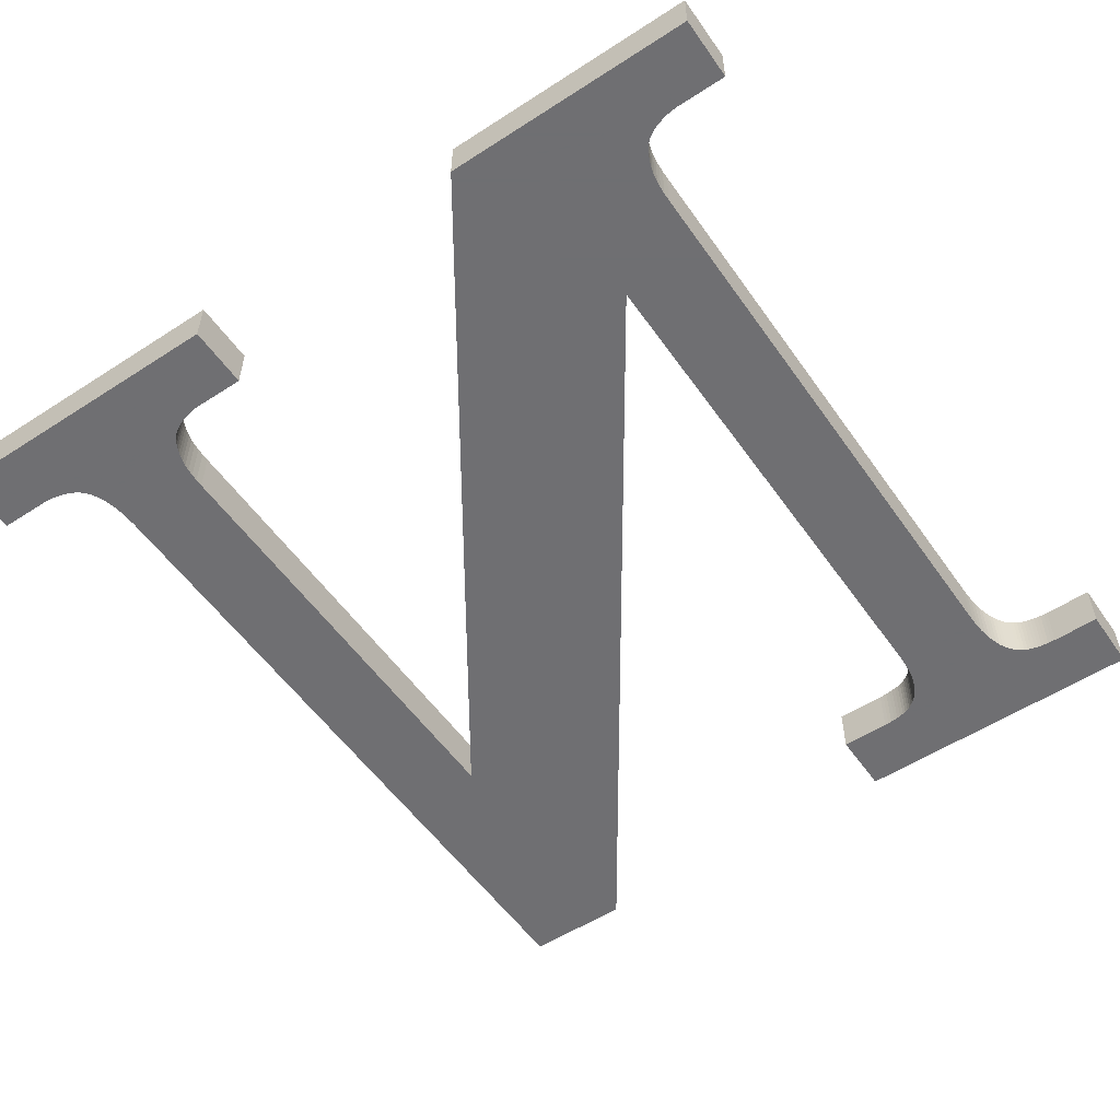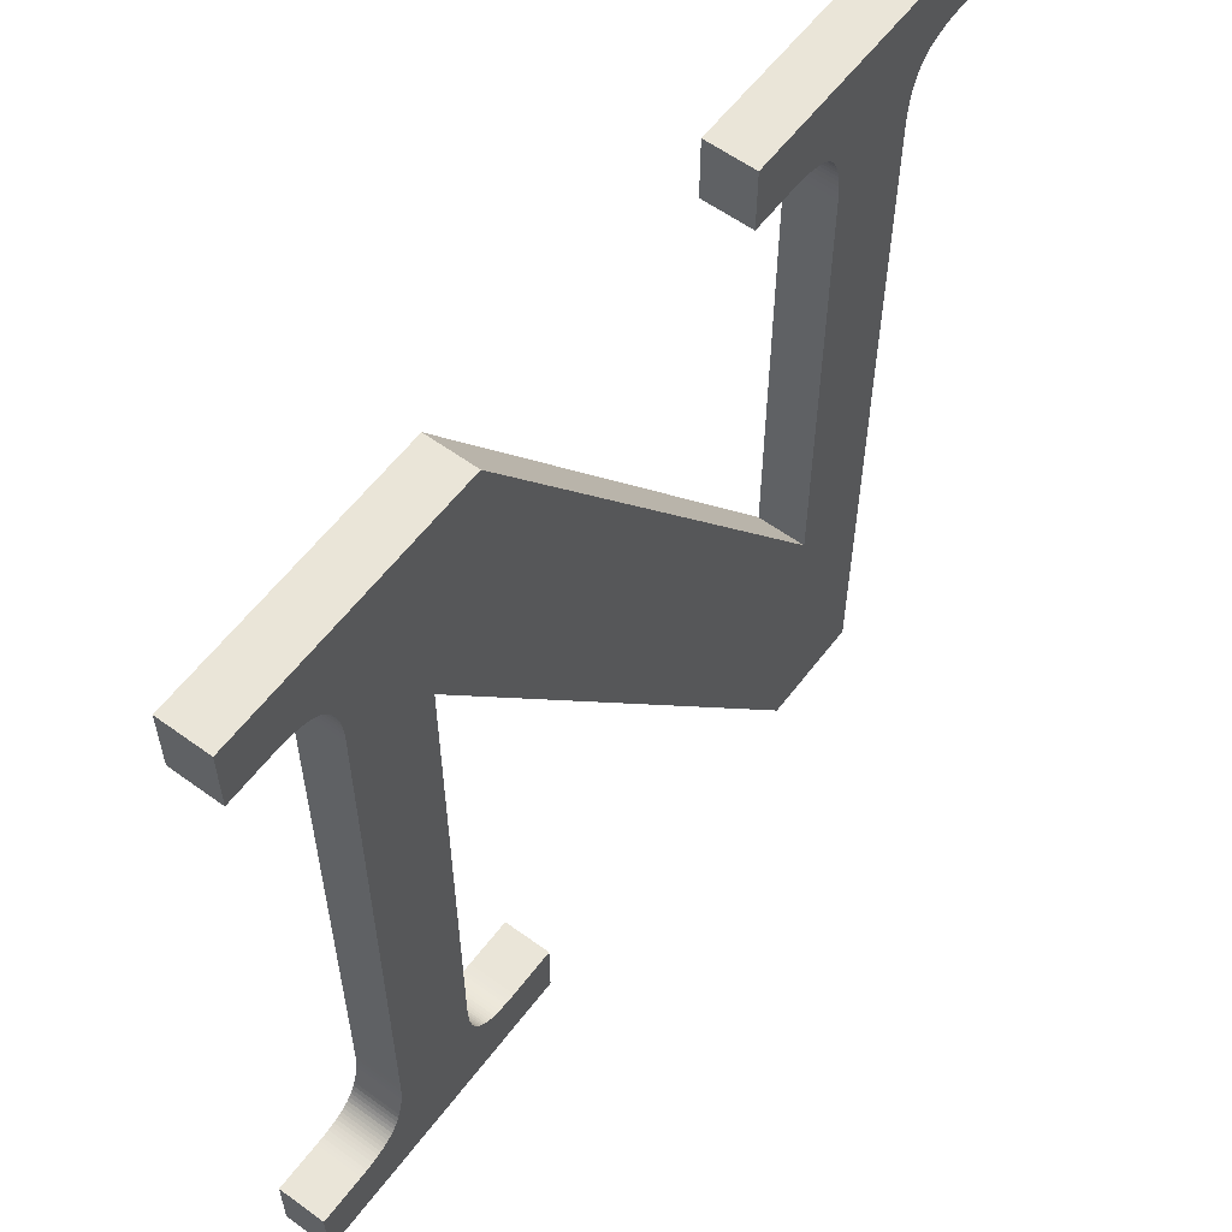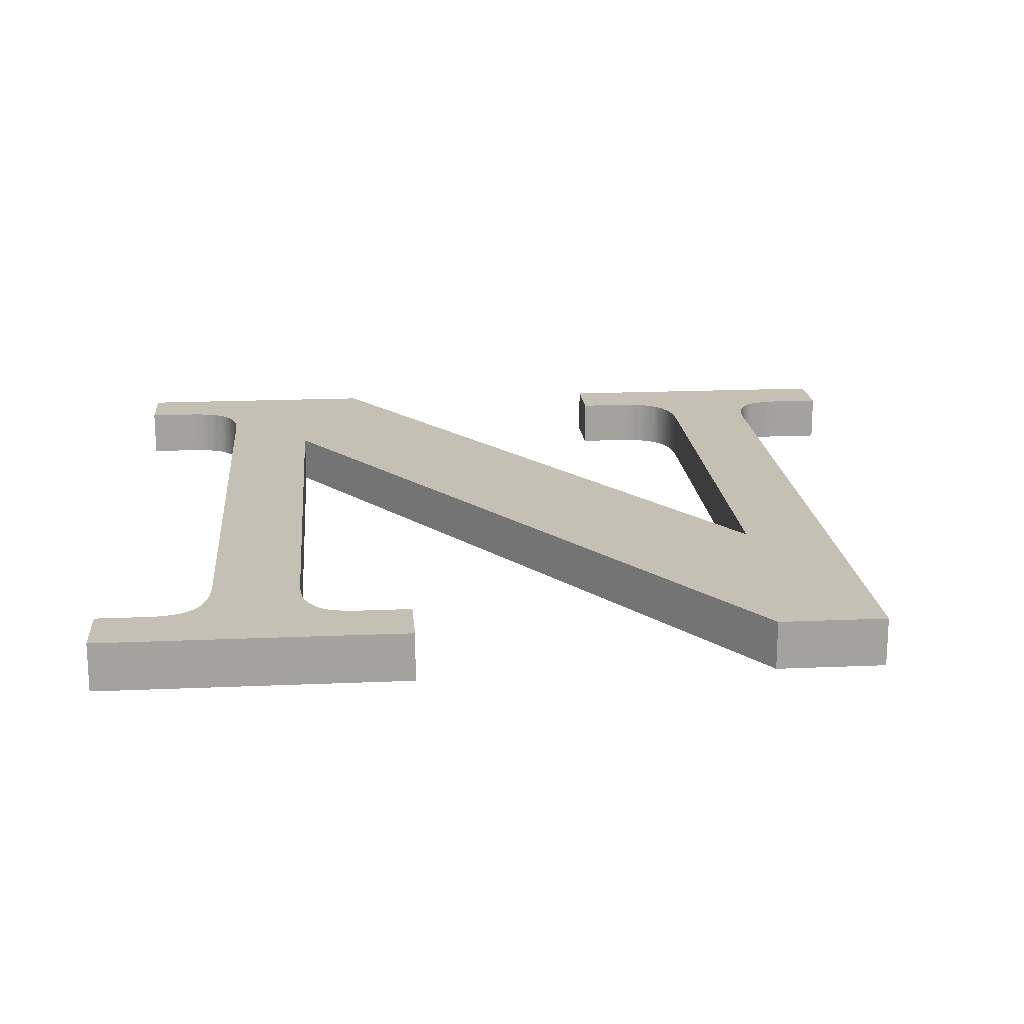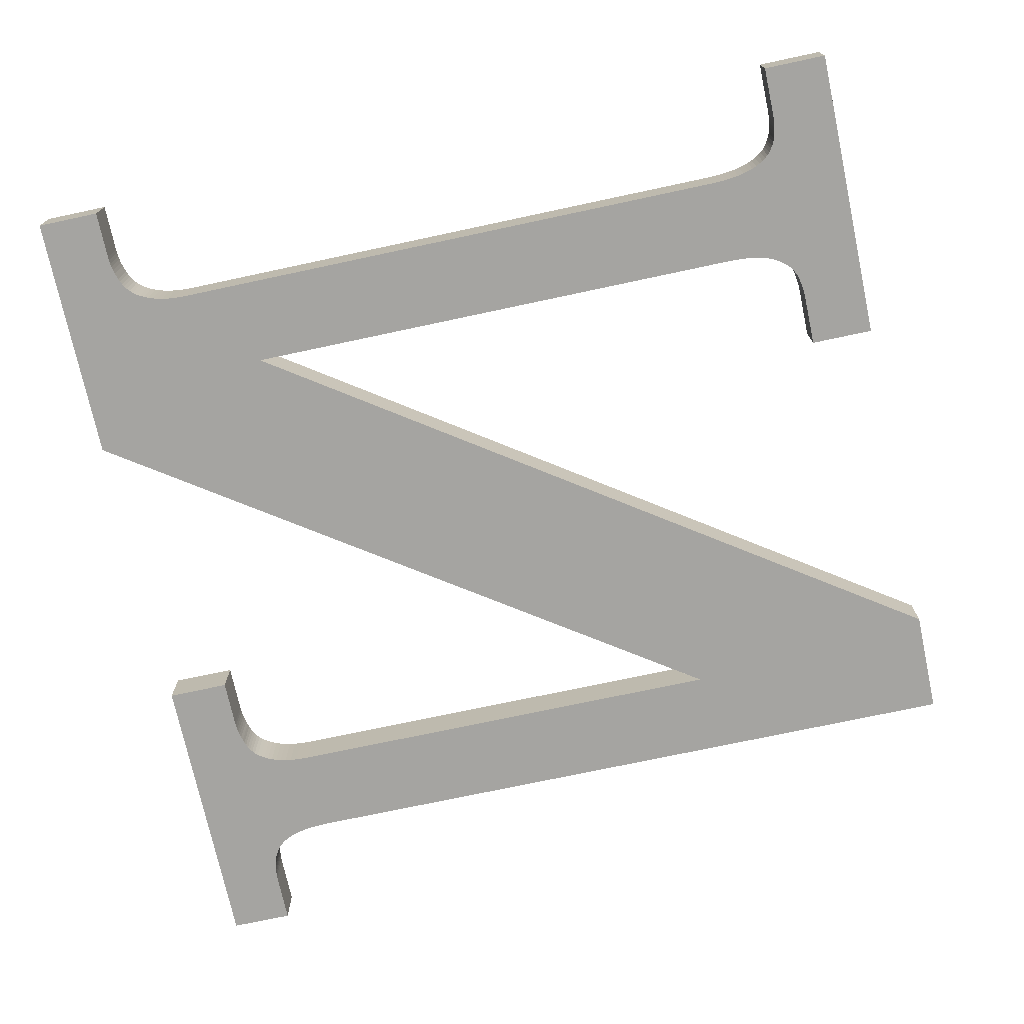
<metadata>
{"format":"obj","ext":"obj","renderer":"f3d","projection":"perspective","resolution":1024,"background":"white","views":[{"elev":-54.7,"azim":-145.6,"up":"+Z"},{"elev":58.8,"azim":-53.1,"up":"+Y"},{"elev":18.0,"azim":-4.9,"up":"+Z"},{"elev":-73.2,"azim":-77.9,"up":"+Z"}]}
</metadata>
<code>
o obj_0
v -9 		9 		1
v -9 		9 		0
v -9 		7.674 		0
v -9 		7.674 		1
v -9 		-7.656 		1
v -9 		-7.656 		0
v -9 		-9 		1
v -9 		-9 		0
v 4.517 		-9 		1
v 4.517 		-9 		0
v 6.75 		-9 		0
v 6.75 		-9 		1
v -3.779 		-7.654 		0
v -3.86 		-7.65 		0
v -3.86 		-7.65 		1
v -3.779 		-7.654 		1
v -2.669 		-9 		0
v -2.669 		-9 		1
v -3.698 		-7.656 		0
v -3.698 		-7.656 		1
v 2.669 		9 		0
v -2.669 		-7.656 		0
v 9 		9 		0
v -2.669 		-7.656 		1
v 9 		7.674 		0
v -6.75 		-6.021 		0
v -6.75 		-6.021 		1
v -4.936 		-6.021 		1
v -4.936 		-6.021 		0
v 7.971 		7.674 		0
v 7.89 		7.672 		0
v -4.934 		-6.197 		1
v -4.934 		-6.197 		0
v 7.81 		7.666 		0
v 6.905 		7.085 		1
v 7.731 		7.656 		0
v 6.869 		6.992 		1
v 7.653 		7.642 		0
v 6.837 		6.893 		1
v 6.811 		6.778 		1
v 7.576 		7.624 		0
v 6.789 		6.651 		1
v 7.5 		7.601 		0
v 7.426 		7.58 		0
v 6.772 		6.512 		1
v 7.355 		7.553 		0
v 6.76 		6.36 		1
v 6.752 		6.197 		1
v 7.286 		7.52 		0
v 7.221 		7.48 		0
v 4.709 		7.202 		1
v 7.158 		7.435 		0
v 4.661 		7.276 		1
v 7.099 		7.383 		0
v 4.609 		7.343 		1
v 7.043 		7.319 		0
v 4.552 		7.402 		1
v 6.992 		7.248 		0
v 6.946 		7.17 		0
v 4.493 		7.448 		1
v 4.43 		7.488 		1
v 4.365 		7.524 		1
v 6.905 		7.085 		0
v -4.727 		-7.17 		0
v -4.678 		-7.248 		0
v 6.869 		6.992 		0
v -4.626 		-7.319 		0
v 6.837 		6.893 		0
v 6.811 		6.778 		0
v -4.926 		-6.36 		1
v -4.926 		-6.36 		0
v 6.789 		6.651 		0
v -4.914 		-6.512 		1
v -4.914 		-6.512 		0
v 6.772 		6.512 		0
v -4.897 		-6.651 		1
v -4.897 		-6.651 		0
v 6.76 		6.36 		0
v 6.752 		6.197 		0
v -4.875 		-6.778 		1
v -4.875 		-6.778 		0
v -4.849 		-6.893 		1
v -4.849 		-6.893 		0
v 4.709 		7.202 		0
v -4.812 		-6.992 		1
v -4.812 		-6.992 		0
v 4.661 		7.276 		0
v -4.771 		-7.085 		1
v -4.771 		-7.085 		0
v 4.609 		7.343 		0
v 4.552 		7.402 		0
v 4.493 		7.448 		0
v -4.727 		-7.17 		1
v 4.43 		7.488 		0
v -4.678 		-7.248 		1
v 4.365 		7.524 		0
v 4.297 		7.555 		0
v -4.626 		-7.319 		1
v -4.57 		-7.383 		1
v -4.57 		-7.383 		0
v 4.225 		7.581 		0
v -4.516 		-7.435 		0
v -4.516 		-7.435 		1
v -4.457 		-7.48 		0
v -4.457 		-7.48 		1
v 4.151 		7.601 		0
v -4.395 		-7.52 		0
v -4.395 		-7.52 		1
v -4.329 		-7.553 		0
v 4.933 		6.294 		0
v -4.329 		-7.553 		1
v 4.924 		6.445 		0
v -4.26 		-7.58 		0
v -4.26 		-7.58 		1
v 4.91 		6.584 		0
v -4.186 		-7.601 		0
v -4.186 		-7.601 		1
v 4.89 		6.711 		0
v -4.105 		-7.618 		0
v 4.863 		6.826 		0
v -4.105 		-7.618 		1
v 4.831 		6.929 		0
v 4.795 		7.028 		0
v 4.754 		7.119 		0
v -6.922 		-7.085 		0
v 5.283 		6.144 		0
v -6.922 		-7.085 		1
v -6.886 		-6.992 		0
v -6.886 		-6.992 		1
v -6.855 		-6.893 		0
v -6.855 		-6.893 		1
v 6.75 		6.021 		0
v -6.823 		-6.778 		0
v 4.936 		6.13 		0
v -6.823 		-6.778 		1
v 4.297 		7.555 		1
v -6.797 		-6.651 		0
v -6.797 		-6.651 		1
v -6.776 		-6.512 		0
v -6.776 		-6.512 		1
v 4.225 		7.581 		1
v -6.762 		-6.36 		0
v -6.762 		-6.36 		1
v -6.753 		-6.197 		0
v -6.753 		-6.197 		1
v 4.151 		7.601 		1
v 6.144 		8.192 		1
v 4.933 		6.294 		1
v -7.116 		-7.383 		0
v -7.116 		-7.383 		1
v 4.924 		6.445 		1
v -7.061 		-7.319 		0
v -7.061 		-7.319 		1
v 4.91 		6.584 		1
v -7.01 		-7.248 		0
v -7.01 		-7.248 		1
v 4.89 		6.711 		1
v -6.964 		-7.17 		0
v 4.863 		6.826 		1
v -6.964 		-7.17 		1
v 4.831 		6.929 		1
v 4.795 		7.028 		1
v -7.988 		-7.656 		0
v -7.988 		-7.656 		1
v 4.754 		7.119 		1
v -7.907 		-7.654 		0
v -7.907 		-7.654 		1
v -7.828 		-7.65 		0
v -7.828 		-7.65 		1
v 6.75 		6.021 		1
v -7.749 		-7.642 		0
v 4.936 		6.13 		1
v -7.749 		-7.642 		1
v -7.671 		-7.632 		0
v -7.671 		-7.632 		1
v -7.594 		-7.618 		0
v -7.594 		-7.618 		1
v 4.075 		7.624 		1
v 3.998 		7.642 		1
v -7.517 		-7.601 		0
v -7.517 		-7.601 		1
v 3.92 		7.656 		1
v -7.443 		-7.58 		0
v 3.841 		7.666 		1
v -7.443 		-7.58 		1
v 3.761 		7.672 		1
v -7.372 		-7.553 		0
v -7.372 		-7.553 		1
v 3.68 		7.674 		1
v 2.669 		7.674 		1
v 4.075 		7.624 		0
v -3.628 		9 		1
v 3.998 		7.642 		0
v 3.92 		7.656 		0
v 3.841 		7.666 		0
v -6.977 		7.202 		1
v -7.025 		7.276 		1
v -7.078 		7.343 		1
v -7.134 		7.402 		1
v -6.776 		6.584 		1
v -6.762 		6.445 		1
v -6.797 		6.711 		1
v -6.823 		6.826 		1
v -6.855 		6.929 		1
v -6.891 		7.028 		1
v -7.193 		7.448 		1
v -6.932 		7.119 		1
v -7.254 		7.488 		1
v -7.317 		7.524 		1
v -7.382 		7.555 		1
v -6.75 		6.13 		1
v -7.449 		7.581 		1
v -4.936 		4.877 		1
v -7.594 		7.624 		1
v -7.517 		7.601 		1
v -7.671 		7.642 		1
v -7.749 		7.656 		1
v -7.828 		7.666 		1
v -7.907 		7.672 		1
v -7.988 		7.674 		1
v 4.936 		-3.587 		1
v -6.753 		6.294 		1
v -4.023 		-7.632 		1
v -7.304 		-7.52 		0
v -7.304 		-7.52 		1
v -3.942 		-7.642 		1
v -7.238 		-7.48 		0
v -7.238 		-7.48 		1
v -7.176 		-7.435 		0
v -7.176 		-7.435 		1
v -4.866 		-7.168 		1
v -6.144 		-8.192 		0
v 9 		9 		1
v 9 		7.674 		1
v 2.669 		9 		1
v 2.669 		7.674 		0
v -3.628 		9 		0
v 7.971 		7.674 		1
v 7.89 		7.672 		1
v 3.761 		7.672 		0
v 7.81 		7.666 		1
v 3.68 		7.674 		0
v 7.731 		7.656 		1
v 7.653 		7.642 		1
v 7.576 		7.624 		1
v 7.426 		7.58 		1
v 7.5 		7.601 		1
v -6.977 		7.202 		0
v 7.355 		7.553 		1
v -7.025 		7.276 		0
v 7.286 		7.52 		1
v -7.078 		7.343 		0
v 7.221 		7.48 		1
v -7.134 		7.402 		0
v 7.158 		7.435 		1
v 7.099 		7.383 		1
v -7.193 		7.448 		0
v 7.043 		7.319 		1
v 6.992 		7.248 		1
v -7.254 		7.488 		0
v 6.946 		7.17 		1
v -7.317 		7.524 		0
v -7.382 		7.555 		0
v -7.517 		7.601 		0
v -7.594 		7.624 		0
v -7.449 		7.581 		0
v -7.671 		7.642 		0
v -7.749 		7.656 		0
v -7.828 		7.666 		0
v -7.907 		7.672 		0
v -7.988 		7.674 		0
v -6.753 		6.294 		0
v -6.762 		6.445 		0
v -6.776 		6.584 		0
v -6.797 		6.711 		0
v -6.823 		6.826 		0
v -6.855 		6.929 		0
v -6.891 		7.028 		0
v -6.932 		7.119 		0
v -6.75 		6.13 		0
v -4.936 		4.877 		0
v 4.936 		-3.587 		0
v -4.023 		-7.632 		0
v -3.942 		-7.642 		0
g group_0_15277357
f 1 2 4
f 3 4 2
f 8 5 6
f 7 5 8
f 9 10 12
f 11 12 10
f 13 14 15
f 13 15 16
f 17 18 7
f 17 7 8
f 19 13 16
f 19 16 20
f 22 19 20
f 22 20 24
f 32 29 28
f 31 23 30
f 36 23 34
f 38 23 36
f 147 162 35
f 41 23 38
f 44 21 43
f 43 21 41
f 25 30 23
f 39 37 161
f 46 21 44
f 161 159 39
f 49 21 46
f 31 34 23
f 50 21 49
f 54 91 52
f 52 21 50
f 56 90 54
f 58 87 56
f 59 84 58
f 55 147 57
f 23 41 21
f 63 124 59
f 68 122 66
f 66 123 63
f 32 33 29
f 33 32 70
f 33 70 71
f 71 70 73
f 71 73 74
f 74 73 76
f 74 76 77
f 78 126 75
f 69 120 68
f 77 76 80
f 77 80 81
f 81 80 82
f 81 82 83
f 83 82 85
f 83 85 86
f 87 58 84
f 86 85 88
f 86 88 89
f 90 56 87
f 91 54 90
f 94 52 92
f 64 89 93
f 88 93 89
f 94 96 52
f 64 93 95
f 64 95 65
f 96 97 52
f 21 52 97
f 65 95 98
f 65 98 67
f 92 52 91
f 67 98 99
f 67 99 100
f 101 21 97
f 102 100 99
f 102 99 103
f 104 102 103
f 104 103 105
f 107 104 105
f 107 105 108
f 191 21 106
f 101 106 21
f 191 193 21
f 195 21 194
f 109 107 108
f 109 108 111
f 113 109 111
f 113 111 114
f 115 72 112
f 116 113 114
f 116 114 117
f 118 72 115
f 120 69 118
f 119 116 117
f 119 117 121
f 122 68 120
f 119 121 223
f 123 66 122
f 112 126 110
f 124 63 123
f 128 125 127
f 128 127 129
f 84 59 124
f 126 112 72
f 72 118 69
f 72 75 126
f 79 126 78
f 130 128 129
f 130 129 131
f 79 132 126
f 133 130 131
f 133 131 135
f 60 57 147
f 137 133 135
f 137 135 138
f 62 61 147
f 61 60 147
f 139 137 138
f 139 138 140
f 136 62 147
f 142 139 140
f 142 140 143
f 144 142 143
f 144 143 145
f 141 147 146
f 136 147 141
f 178 146 147
f 145 27 144
f 26 144 27
f 152 149 150
f 152 150 153
f 148 172 48
f 170 48 172
f 155 152 153
f 155 153 156
f 158 155 156
f 158 156 160
f 151 148 47
f 48 47 148
f 160 127 158
f 125 158 127
f 157 154 42
f 166 163 164
f 166 164 167
f 42 40 157
f 55 53 147
f 53 51 147
f 161 37 162
f 51 165 147
f 165 162 147
f 45 42 154
f 168 166 167
f 168 167 169
f 154 151 45
f 171 168 169
f 171 169 173
f 174 171 173
f 174 173 175
f 47 45 151
f 172 221 170
f 176 174 175
f 176 175 177
f 180 176 177
f 180 177 181
f 183 180 181
f 183 181 185
f 178 235 179
f 179 235 182
f 187 183 185
f 187 185 188
f 182 235 184
f 235 190 189
f 189 186 235
f 186 184 235
f 132 282 126
f 134 110 126
f 12 170 221
f 194 21 193
f 198 197 192
f 196 192 197
f 201 222 192
f 216 214 1
f 214 215 192
f 212 210 192
f 206 199 192
f 199 198 192
f 202 200 192
f 207 205 192
f 207 192 196
f 206 192 208
f 210 209 192
f 209 208 192
f 212 192 215
f 205 204 192
f 204 203 192
f 203 202 192
f 200 201 192
f 27 213 211
f 192 213 221
f 9 221 213
f 192 1 214
f 217 216 1
f 218 217 1
f 219 218 1
f 220 219 1
f 4 220 1
f 12 221 9
f 211 213 222
f 213 192 222
f 224 187 188
f 224 188 225
f 227 224 225
f 227 225 228
f 15 226 18
f 226 223 18
f 229 227 228
f 229 228 230
f 16 18 20
f 230 150 229
f 149 229 150
f 5 164 6
f 163 6 164
f 18 17 24
f 67 232 65
f 64 65 232
f 145 32 27
f 28 27 32
f 213 27 28
f 100 232 67
f 102 232 100
f 104 232 102
f 107 232 104
f 109 232 107
f 145 143 70
f 70 32 145
f 113 232 109
f 73 70 143
f 143 140 73
f 76 73 140
f 116 232 113
f 80 76 138
f 140 138 76
f 88 85 231
f 119 17 116
f 232 116 17
f 13 17 14
f 231 95 93
f 231 93 88
f 98 95 231
f 137 139 77
f 160 156 231
f 74 77 139
f 156 153 231
f 142 74 139
f 133 137 81
f 98 231 150
f 99 98 150
f 153 150 231
f 26 33 144
f 144 71 142
f 103 99 150
f 117 114 18
f 114 111 18
f 152 232 149
f 155 232 152
f 16 15 18
f 223 121 18
f 121 117 18
f 229 149 232
f 158 232 155
f 125 232 158
f 130 133 83
f 77 81 137
f 127 160 231
f 131 129 231
f 168 171 8
f 138 135 231
f 171 174 8
f 174 176 8
f 85 82 138
f 82 80 138
f 232 8 176
f 180 232 176
f 18 111 230
f 228 18 230
f 183 232 180
f 108 105 230
f 111 108 230
f 187 232 183
f 224 232 187
f 166 168 8
f 231 85 138
f 135 131 231
f 129 127 231
f 150 230 103
f 105 103 230
f 227 232 224
f 229 232 227
f 163 166 8
f 6 163 8
f 12 132 170
f 8 232 17
f 234 25 233
f 23 233 25
f 110 134 172
f 23 21 235
f 23 235 233
f 190 235 236
f 21 236 235
f 192 237 2
f 192 2 1
f 235 178 147
f 235 147 233
f 146 178 191
f 146 191 106
f 191 178 179
f 191 179 193
f 243 241 233
f 193 179 182
f 193 182 194
f 194 182 184
f 194 184 195
f 195 184 186
f 195 186 240
f 234 233 238
f 240 186 189
f 240 189 242
f 233 241 239
f 239 238 233
f 242 189 190
f 242 190 236
f 221 172 134
f 243 233 244
f 245 244 147
f 233 147 244
f 248 207 196
f 250 248 196
f 250 196 197
f 247 245 147
f 246 247 147
f 252 250 197
f 252 197 198
f 254 252 198
f 254 198 199
f 251 249 147
f 249 246 147
f 253 251 147
f 257 254 206
f 199 206 254
f 257 206 208
f 257 208 260
f 256 255 147
f 255 253 147
f 259 258 147
f 258 256 147
f 260 208 209
f 260 209 262
f 262 209 210
f 262 210 263
f 159 157 40
f 40 39 159
f 35 162 37
f 35 261 147
f 261 259 147
f 264 215 214
f 264 214 265
f 240 21 195
f 266 263 212
f 210 212 263
f 266 212 215
f 266 215 264
f 21 240 242
f 236 21 242
f 265 214 216
f 265 216 267
f 267 216 217
f 267 217 268
f 268 217 218
f 268 218 269
f 269 218 219
f 269 219 270
f 250 237 248
f 270 219 220
f 270 220 271
f 252 237 250
f 271 220 4
f 254 237 252
f 273 272 222
f 273 222 201
f 274 273 201
f 274 201 200
f 237 279 248
f 257 237 254
f 237 264 265
f 267 2 265
f 269 2 268
f 275 274 200
f 275 200 202
f 276 275 202
f 276 202 203
f 277 276 203
f 277 203 204
f 262 237 260
f 278 277 204
f 278 204 205
f 263 237 262
f 279 278 205
f 279 205 207
f 248 279 207
f 266 237 263
f 264 237 266
f 272 280 211
f 272 211 222
f 257 260 237
f 192 221 282
f 192 282 237
f 280 27 211
f 268 2 267
f 213 281 9
f 10 9 281
f 271 2 270
f 270 2 269
f 29 281 213
f 271 4 3
f 12 11 132
f 274 237 273
f 134 282 221
f 275 237 274
f 280 26 27
f 276 237 275
f 277 237 276
f 213 28 29
f 278 237 277
f 22 24 17
f 273 237 272
f 283 119 223
f 284 283 223
f 284 223 226
f 279 237 278
f 14 284 226
f 14 226 15
f 272 281 280
f 281 272 237
f 29 26 281
f 237 282 281
f 3 2 271
f 237 265 2
f 10 281 282
f 134 126 282
f 132 11 282
f 10 282 11
f 284 17 283
f 14 17 284
f 283 17 119
f 22 17 19
f 13 19 17
f 33 26 29
f 71 144 33
f 74 142 71
f 280 281 26
f 83 86 128
f 125 128 86
f 232 125 86
f 128 130 83
f 89 232 86
f 64 232 89
f 81 83 133
f 169 7 173
f 167 7 169
f 173 7 175
f 175 7 177
f 177 7 181
f 185 181 18
f 188 185 18
f 18 228 225
f 225 188 18
f 164 7 167
f 24 20 18
f 18 181 7
f 5 7 164
f 25 234 238
f 238 30 25
f 30 238 239
f 30 239 31
f 31 239 241
f 31 241 34
f 34 241 243
f 34 243 36
f 36 243 244
f 36 244 38
f 43 247 246
f 43 246 44
f 244 245 41
f 244 41 38
f 41 245 247
f 41 247 43
f 44 246 249
f 44 249 46
f 46 249 251
f 46 251 49
f 49 251 253
f 49 253 50
f 253 255 52
f 253 52 50
f 52 255 256
f 52 256 54
f 54 256 258
f 54 258 56
f 56 258 259
f 56 259 58
f 58 259 261
f 58 261 59
f 35 59 261
f 35 63 59
f 63 35 37
f 63 37 66
f 66 37 39
f 66 39 68
f 68 39 40
f 68 40 69
f 69 40 42
f 69 42 72
f 72 42 45
f 72 45 75
f 75 45 47
f 75 47 78
f 78 47 48
f 78 48 79
f 84 124 51
f 87 84 51
f 87 51 53
f 90 87 53
f 90 53 55
f 91 90 55
f 91 55 57
f 91 57 60
f 91 60 92
f 92 60 61
f 92 61 94
f 94 61 62
f 94 62 96
f 96 62 136
f 96 136 97
f 136 141 101
f 136 101 97
f 101 141 146
f 101 146 106
f 110 172 148
f 112 110 148
f 112 148 151
f 115 112 151
f 115 151 154
f 118 115 154
f 118 154 157
f 120 118 157
f 120 157 159
f 122 120 159
f 122 159 161
f 123 122 161
f 123 161 162
f 124 123 162
f 124 162 165
f 124 165 51
f 48 170 132
f 48 132 79

</code>
